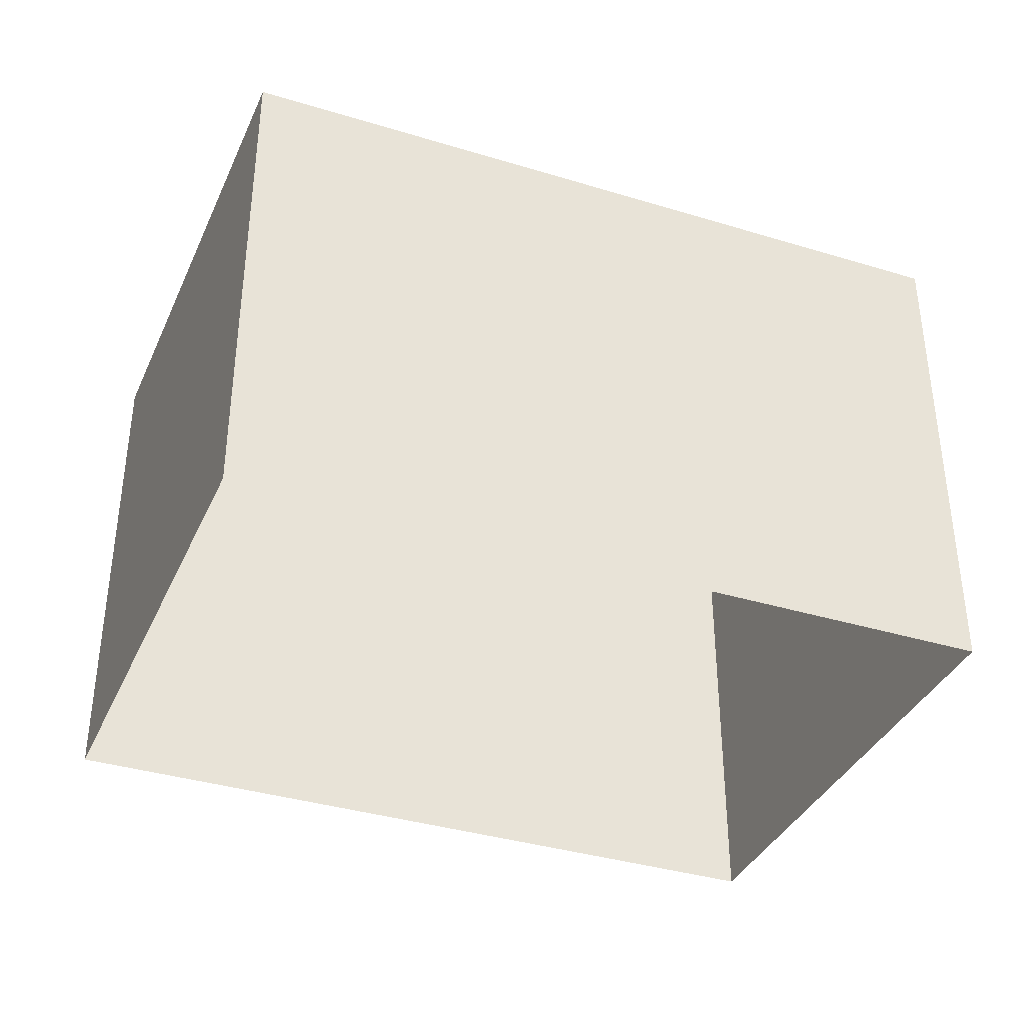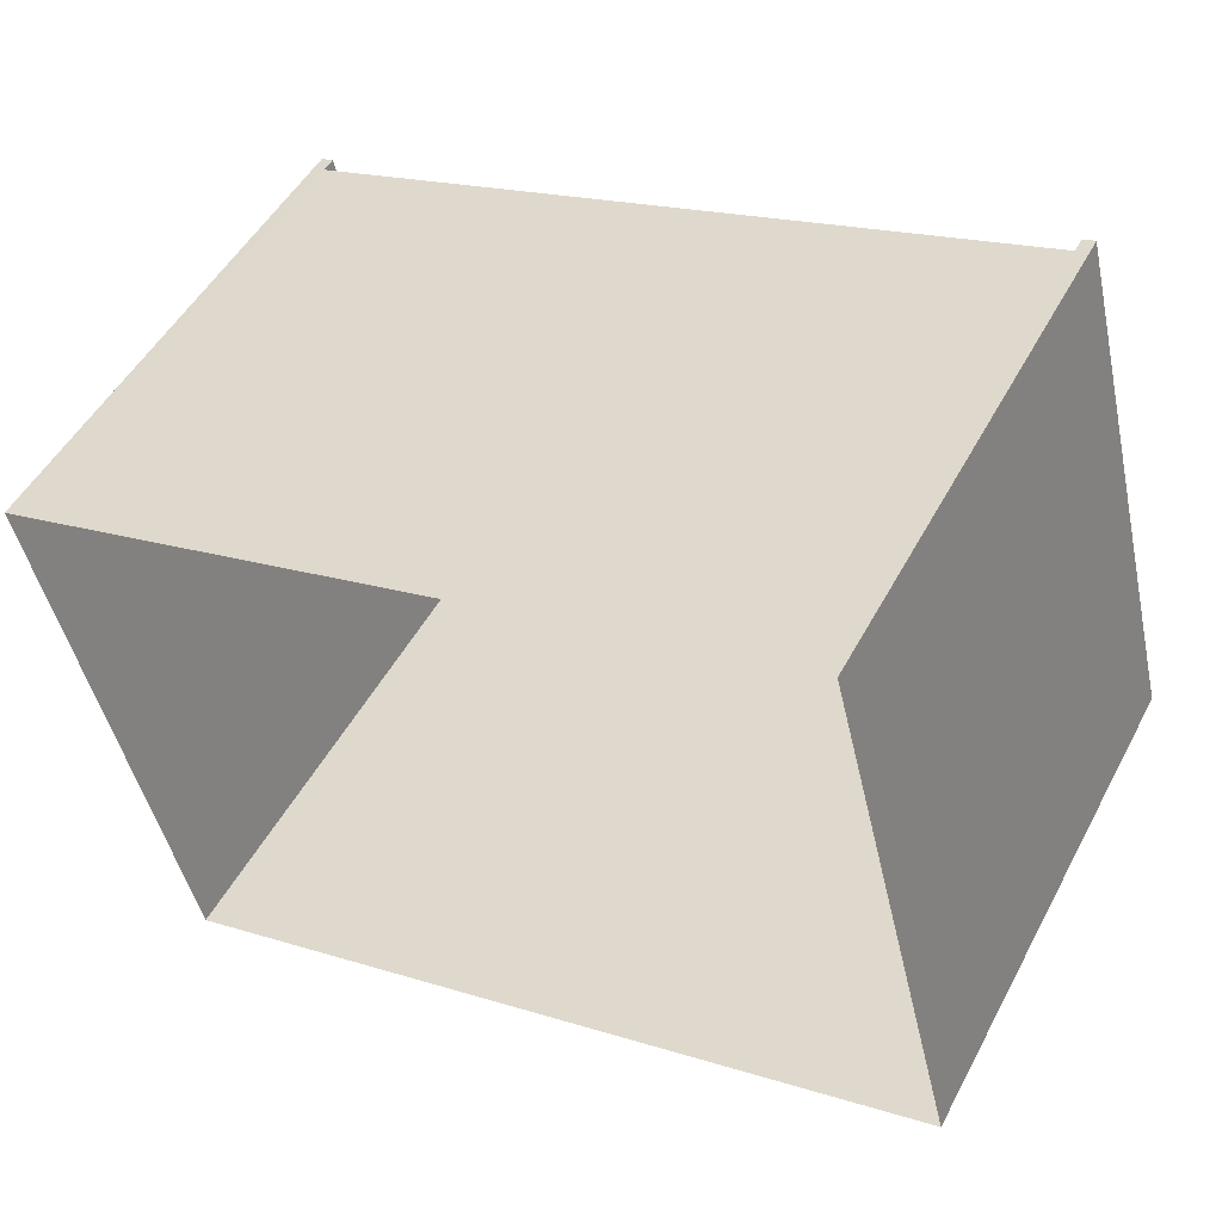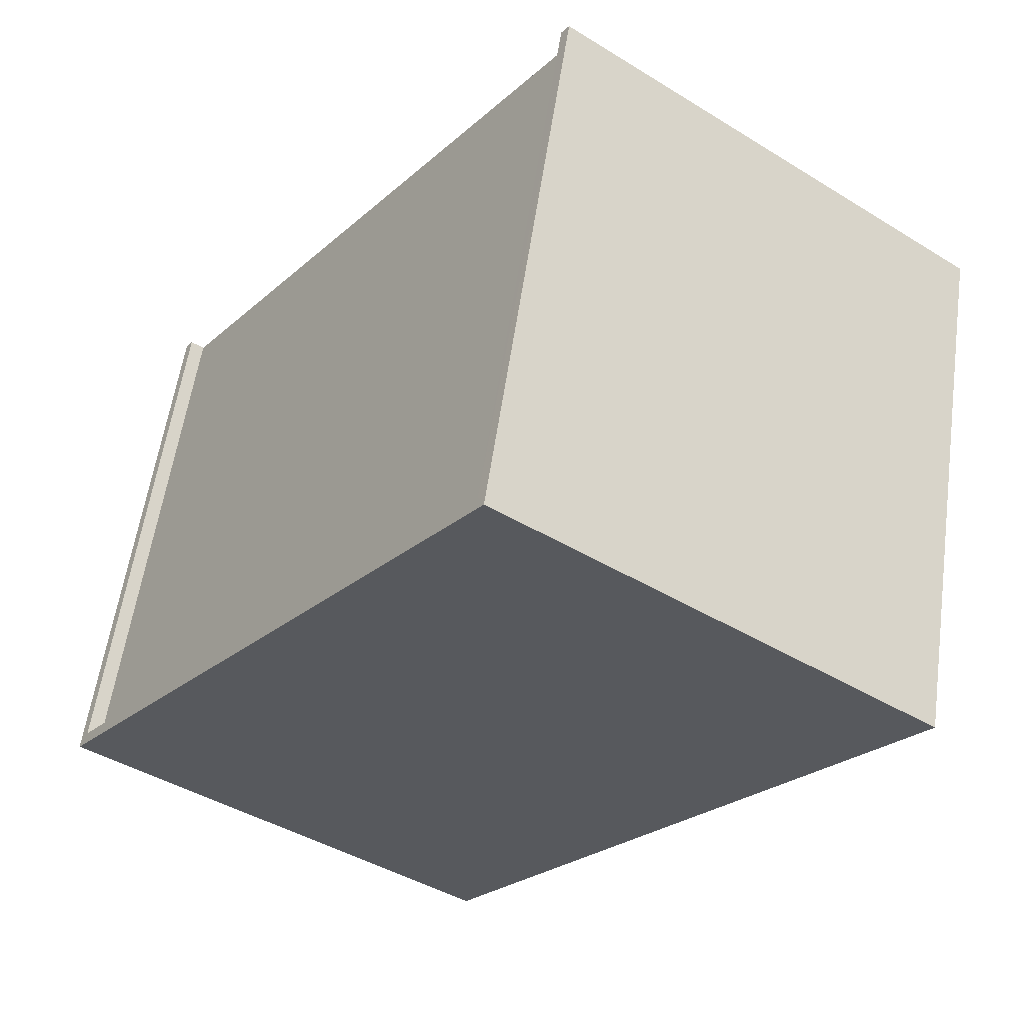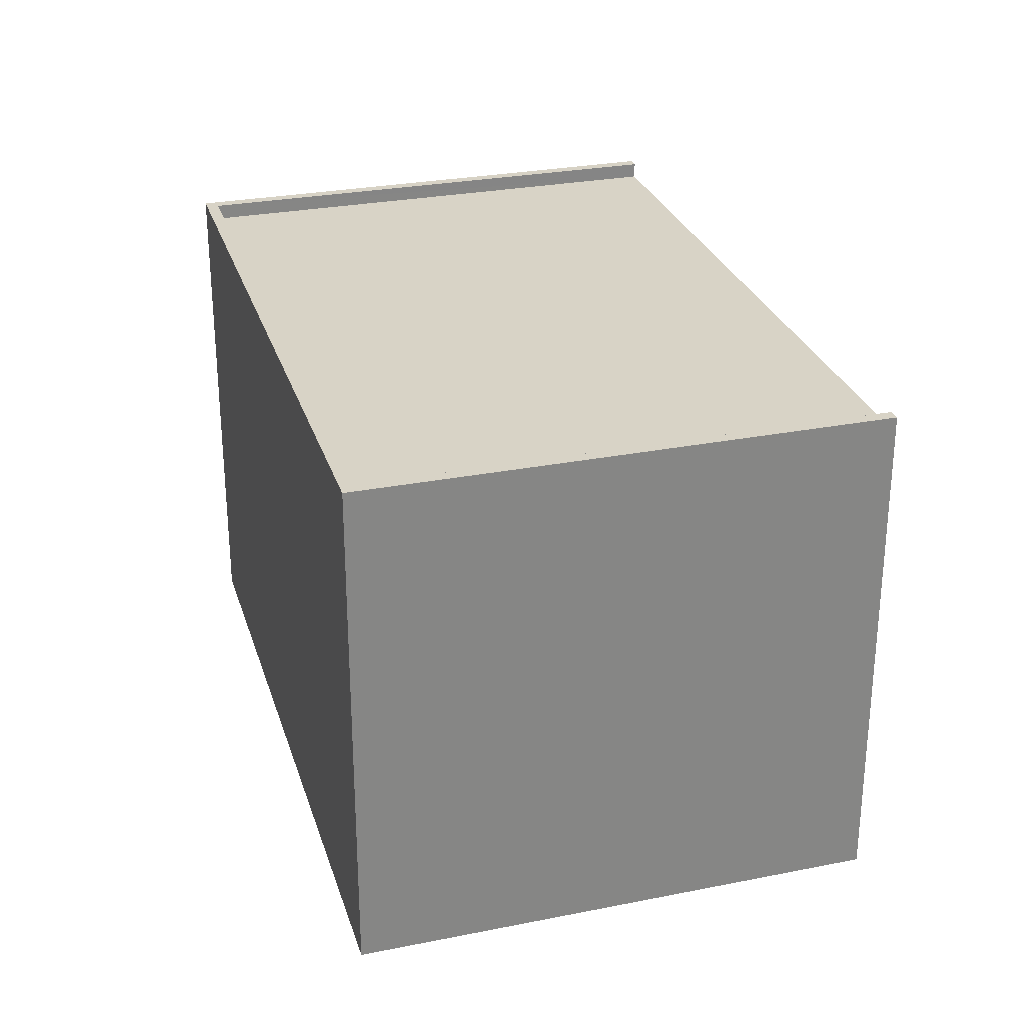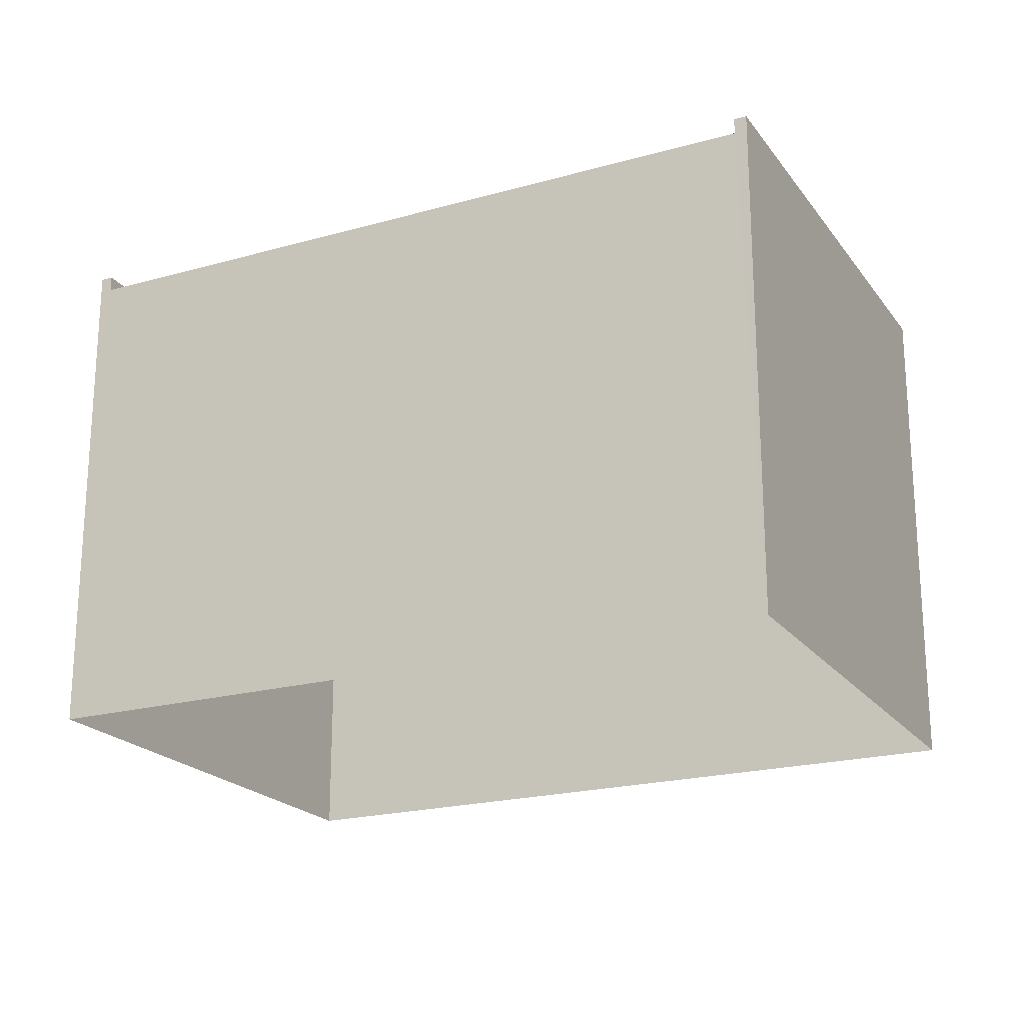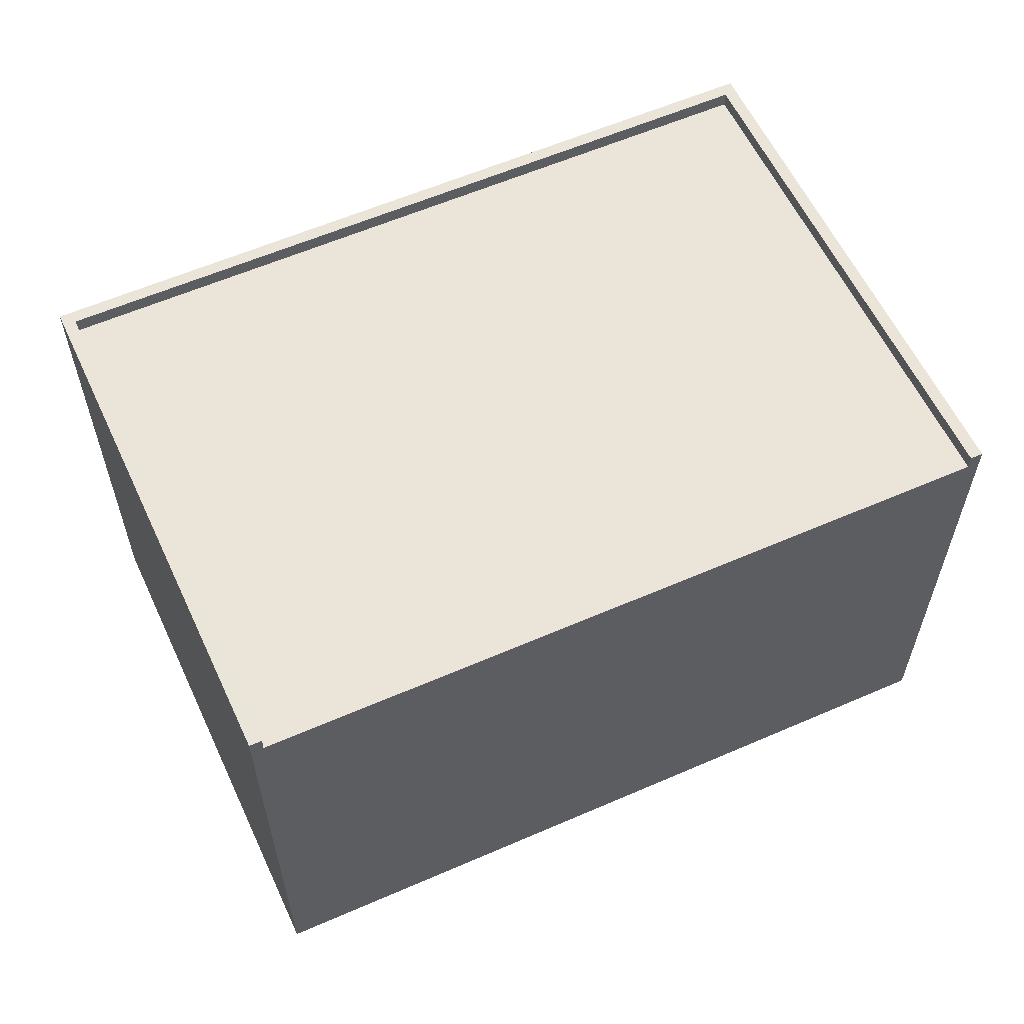
<metadata>
{"format":"obj","ext":"obj","renderer":"f3d","projection":"perspective","resolution":1024,"background":"white","views":[{"elev":-37.2,"azim":-36.4,"up":"+Z"},{"elev":49.4,"azim":-152.8,"up":"+Y"},{"elev":-42.5,"azim":53.7,"up":"+Y"},{"elev":27.8,"azim":59.0,"up":"+Z"},{"elev":-20.8,"azim":-168.1,"up":"+Z"},{"elev":59.6,"azim":140.9,"up":"+Z"}]}
</metadata>
<code>
v 1.279e+04 -1.507e+04 21.48
v 1.28e+04 -1.507e+04 21.48
v 1.28e+04 -1.508e+04 21.48
v 1.279e+04 -1.507e+04 21.48
v 1.28e+04 -1.507e+04 29.36
v 1.279e+04 -1.507e+04 29.36
v 1.28e+04 -1.508e+04 29.36
v 1.279e+04 -1.507e+04 29.36
v 1.28e+04 -1.508e+04 29.61
v 1.28e+04 -1.507e+04 29.61
v 1.28e+04 -1.508e+04 29.61
v 1.279e+04 -1.507e+04 29.61
v 1.279e+04 -1.507e+04 29.61
v 1.279e+04 -1.507e+04 29.61
v 1.279e+04 -1.507e+04 29.61
v 1.28e+04 -1.507e+04 29.61
f 1 2 3
f 1 4 2
f 5 6 7
f 5 8 6
f 9 10 11
f 9 11 12
f 13 14 12
f 13 15 14
f 11 10 16
f 11 13 12
f 4 14 8
f 4 8 2
f 5 10 2
f 14 15 8
f 5 16 10
f 8 5 2
f 3 12 1
f 3 9 12
f 12 14 4
f 1 12 4
f 2 9 3
f 2 10 9
f 11 5 7
f 11 16 5
f 13 7 6
f 13 11 7
f 13 6 8
f 15 13 8

</code>
